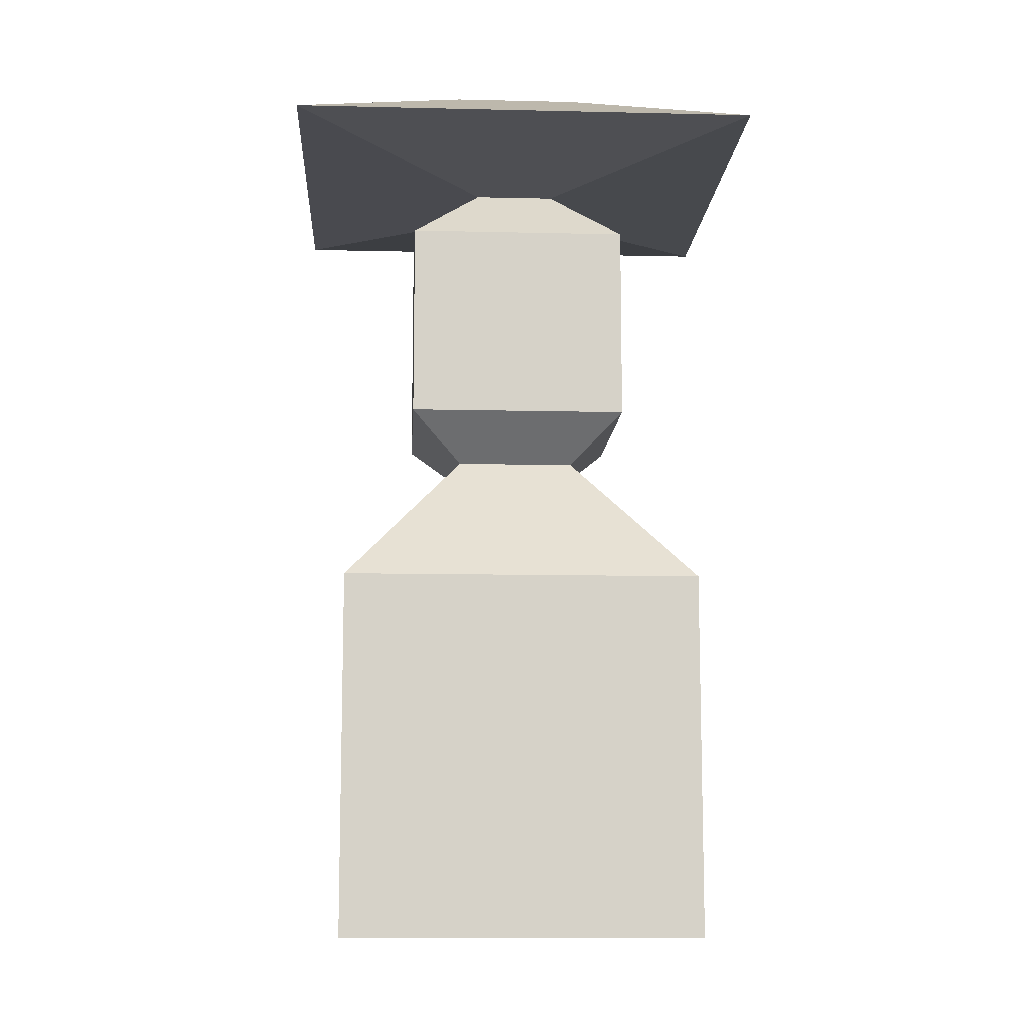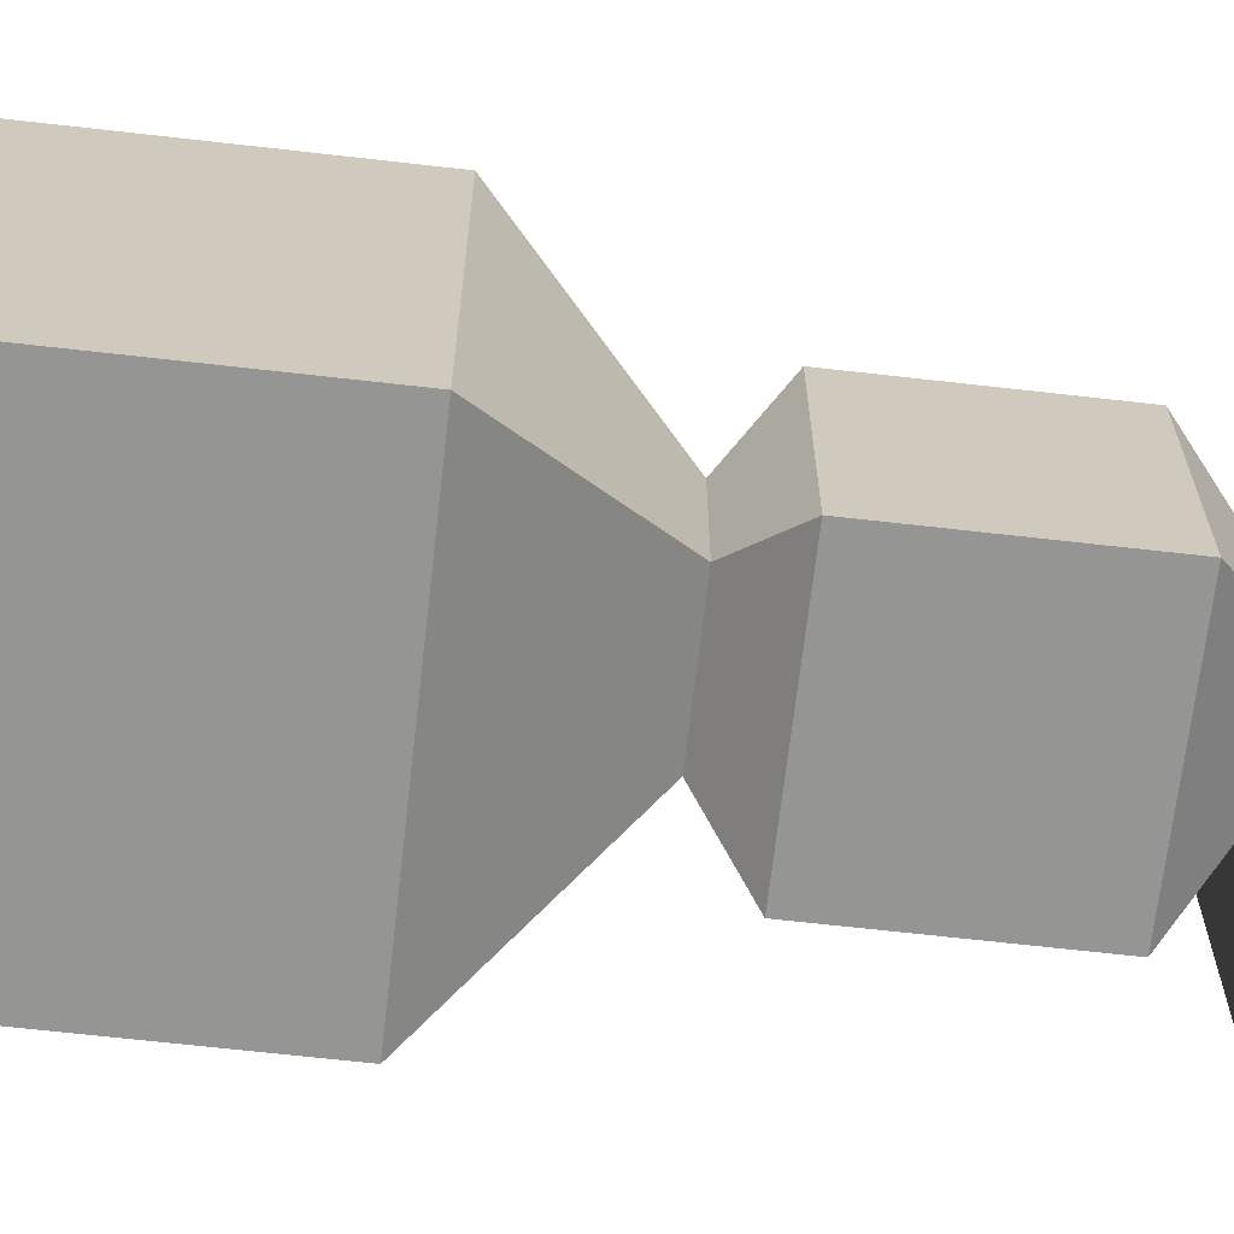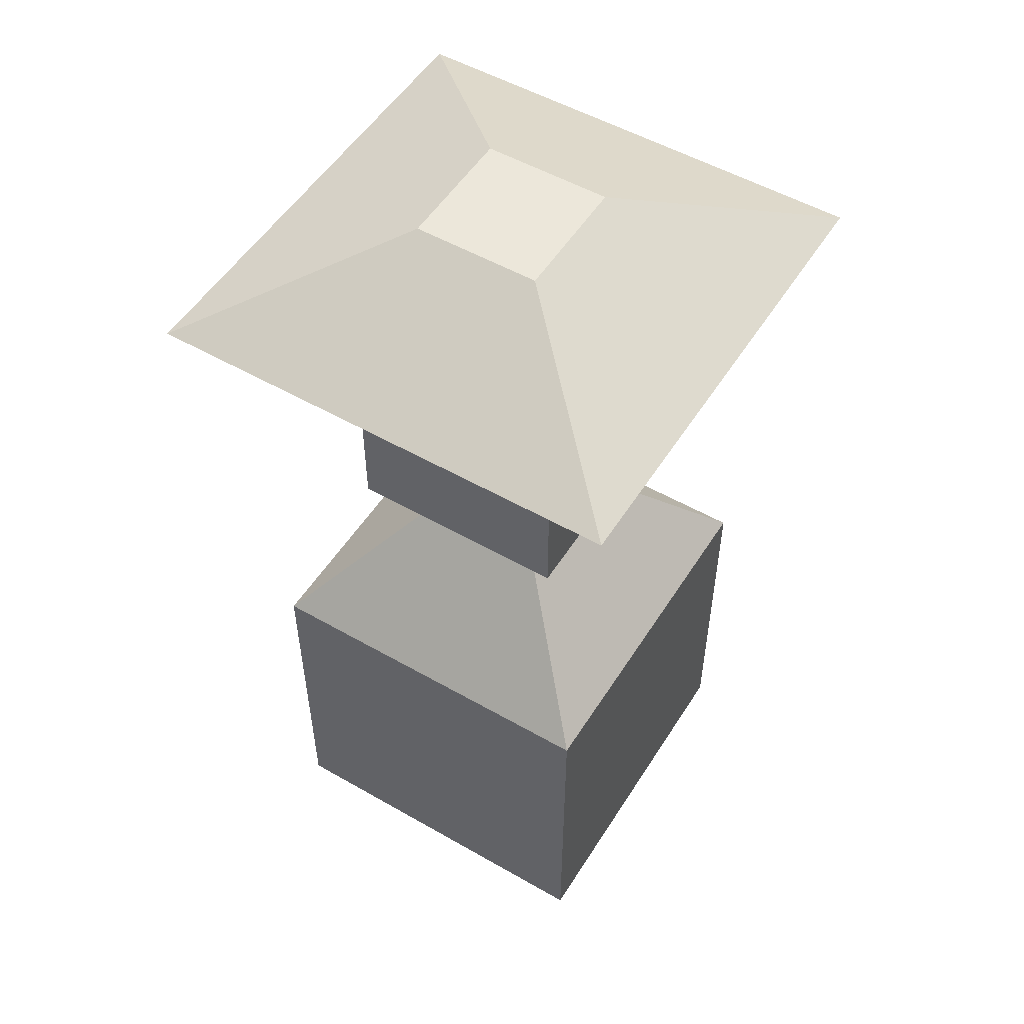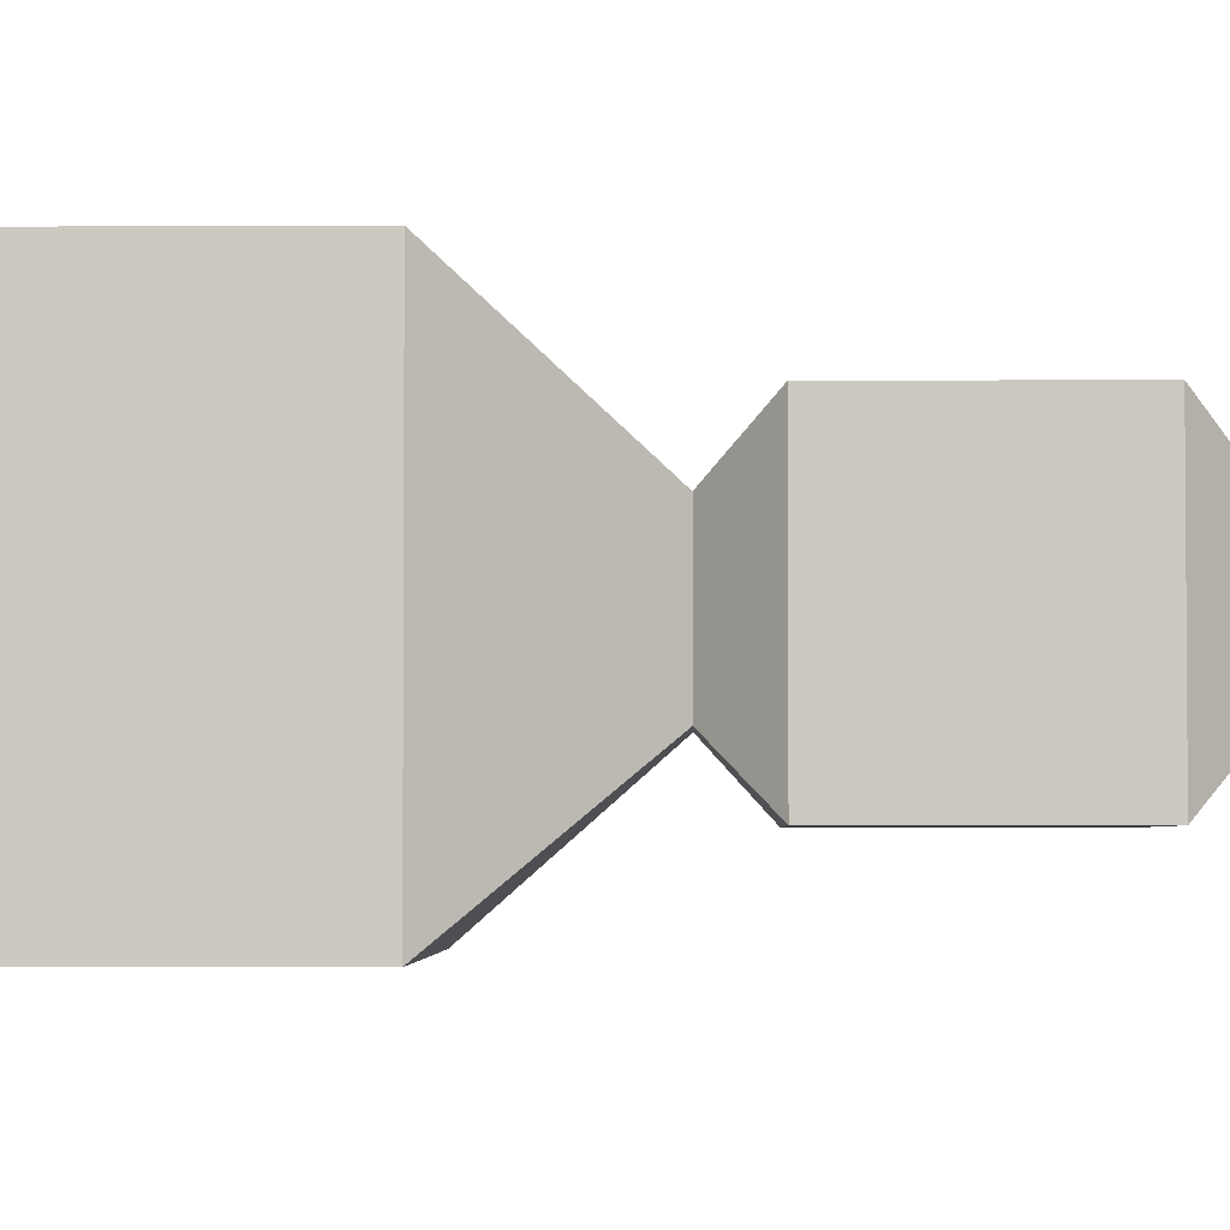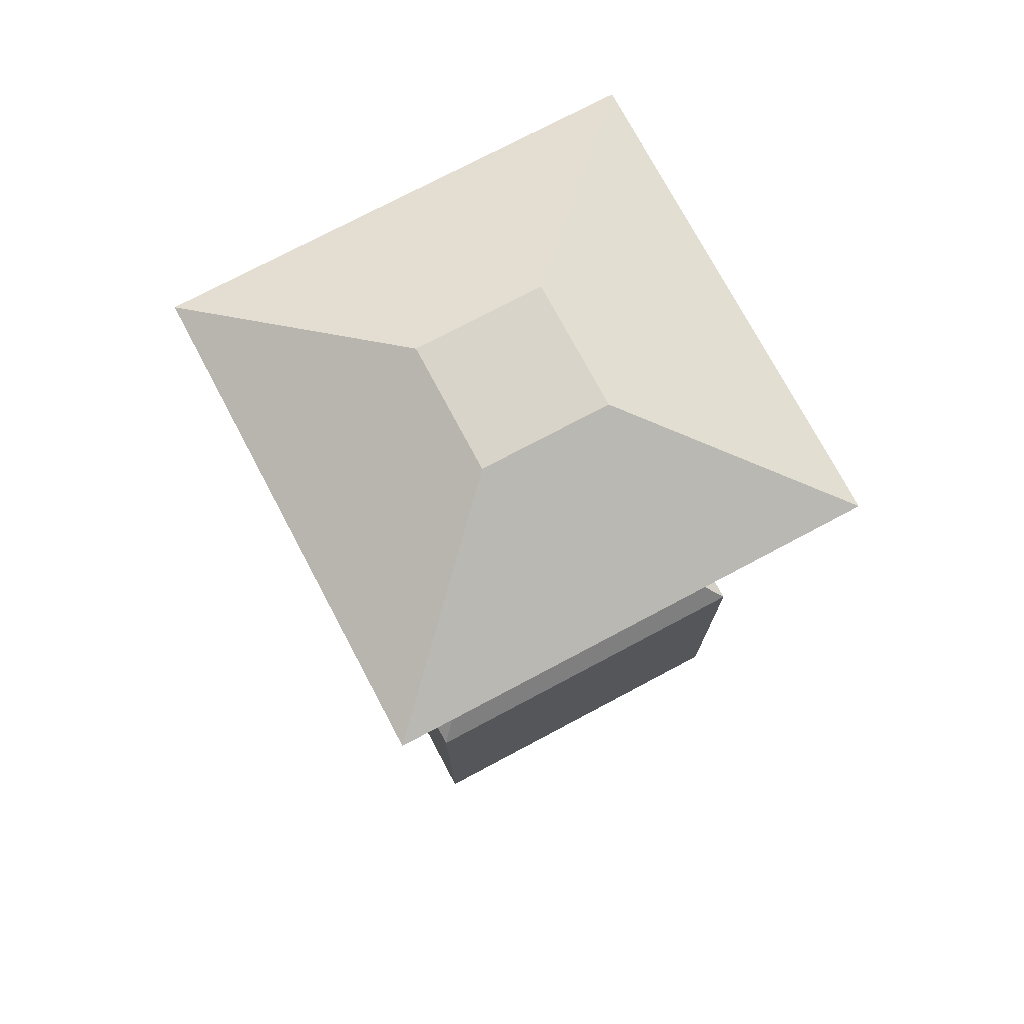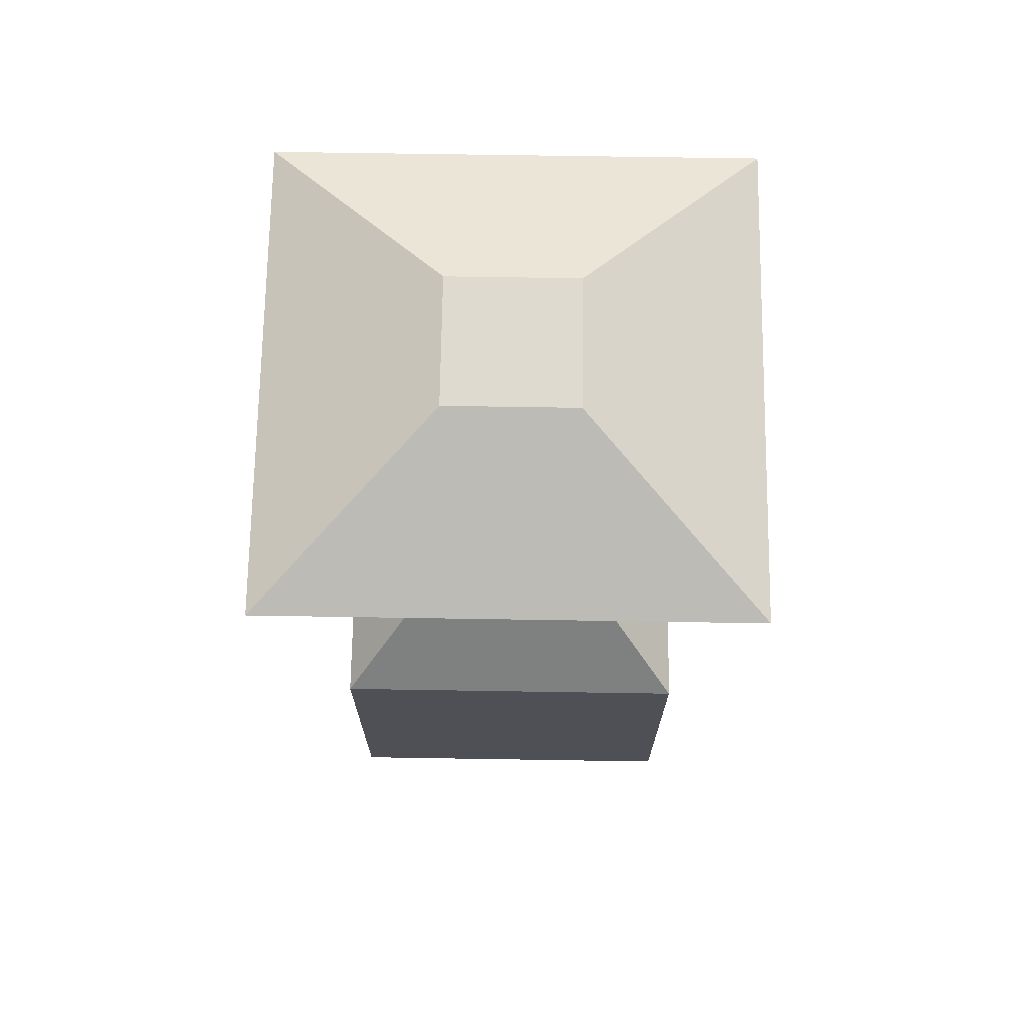
<metadata>
{"format":"obj","ext":"obj","renderer":"f3d","projection":"perspective","resolution":1024,"background":"white","views":[{"elev":-10.7,"azim":-3.3,"up":"+Y"},{"elev":-67.4,"azim":83.5,"up":"+Z"},{"elev":52.8,"azim":-58.4,"up":"+Y"},{"elev":-3.2,"azim":91.2,"up":"+Z"},{"elev":74.8,"azim":-118.0,"up":"+Y"},{"elev":70.6,"azim":-89.1,"up":"+Y"}]}
</metadata>
<code>
o Cube
v -0.5 0.5 0.5
v -0.5 -0.5 0.5
v -0.5 0.5 -0.5
v -0.5 -0.5 -0.5
v 0.5 0.5 0.5
v 0.5 -0.5 0.5
v 0.5 0.5 -0.5
v 0.5 -0.5 -0.5
v -0.1671 0.8881 0.1671
v -0.1671 0.8881 -0.1671
v 0.1671 0.8881 0.1671
v 0.1671 0.8881 -0.1671
v -0.3093 1.021 0.3093
v -0.3093 1.021 -0.3093
v 0.3093 1.021 0.3093
v 0.3093 1.021 -0.3093
v -0.3093 1.572 0.3093
v -0.3093 1.572 -0.3093
v 0.3093 1.572 0.3093
v 0.3093 1.572 -0.3093
v -0.1134 1.752 0.1134
v -0.1134 1.752 -0.1134
v 0.1134 1.752 0.1134
v 0.1134 1.752 -0.1134
v -0.6515 1.822 0.6515
v -0.6515 1.822 -0.6515
v 0.6515 1.822 0.6515
v 0.6515 1.822 -0.6515
v -0.1756 2.048 0.1756
v -0.1756 2.048 -0.1756
v 0.1756 2.048 0.1756
v 0.1756 2.048 -0.1756
f 3 12 7
f 3 8 4
f 7 6 8
f 2 8 6
f 1 4 2
f 5 2 6
f 11 13 9
f 7 11 5
f 1 10 3
f 5 9 1
f 13 18 14
f 9 14 10
f 12 15 11
f 10 16 12
f 20 23 19
f 16 19 15
f 14 20 16
f 15 17 13
f 23 25 21
f 18 24 20
f 19 21 17
f 17 22 18
f 28 31 27
f 21 26 22
f 24 27 23
f 22 28 24
f 31 30 29
f 26 32 28
f 27 29 25
f 25 30 26
f 3 10 12
f 3 7 8
f 7 5 6
f 2 4 8
f 1 3 4
f 5 1 2
f 11 15 13
f 7 12 11
f 1 9 10
f 5 11 9
f 13 17 18
f 9 13 14
f 12 16 15
f 10 14 16
f 20 24 23
f 16 20 19
f 14 18 20
f 15 19 17
f 23 27 25
f 18 22 24
f 19 23 21
f 17 21 22
f 28 32 31
f 21 25 26
f 24 28 27
f 22 26 28
f 31 32 30
f 26 30 32
f 27 31 29
f 25 29 30

</code>
